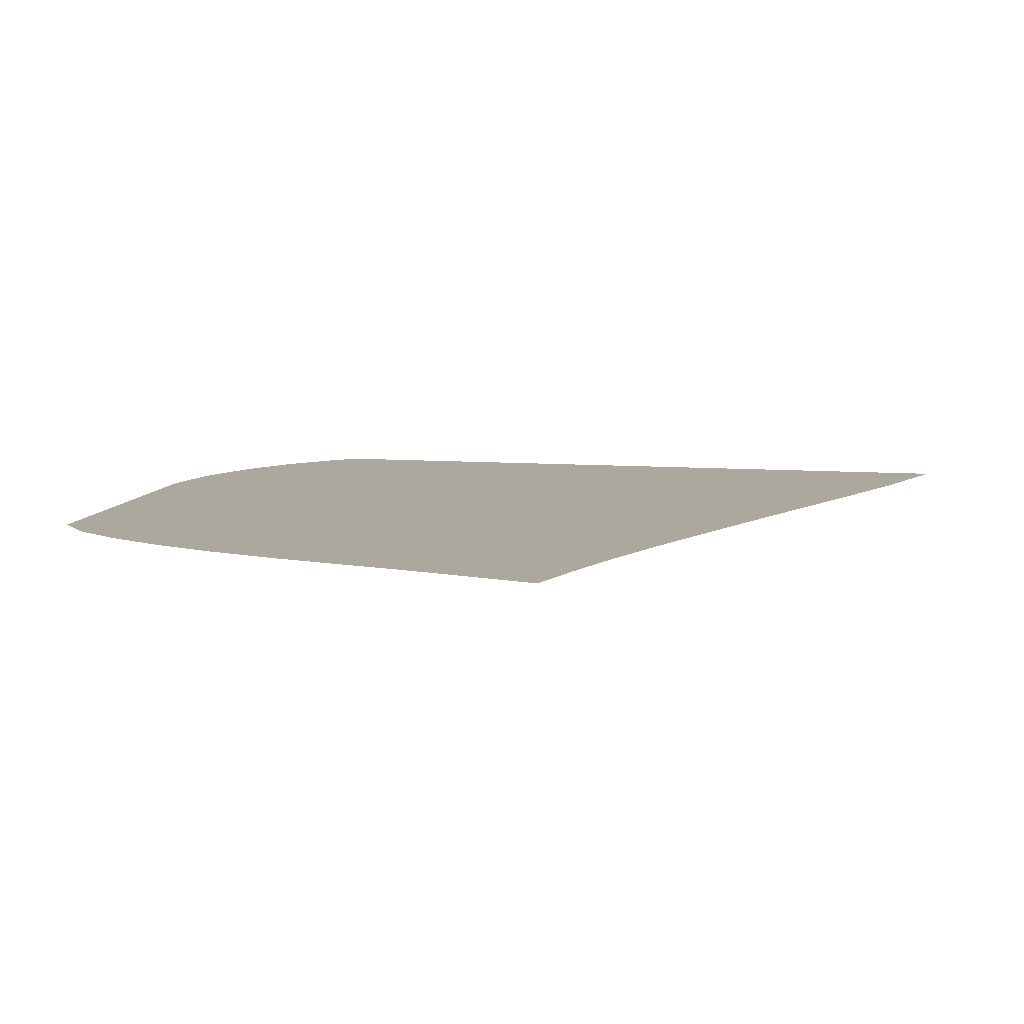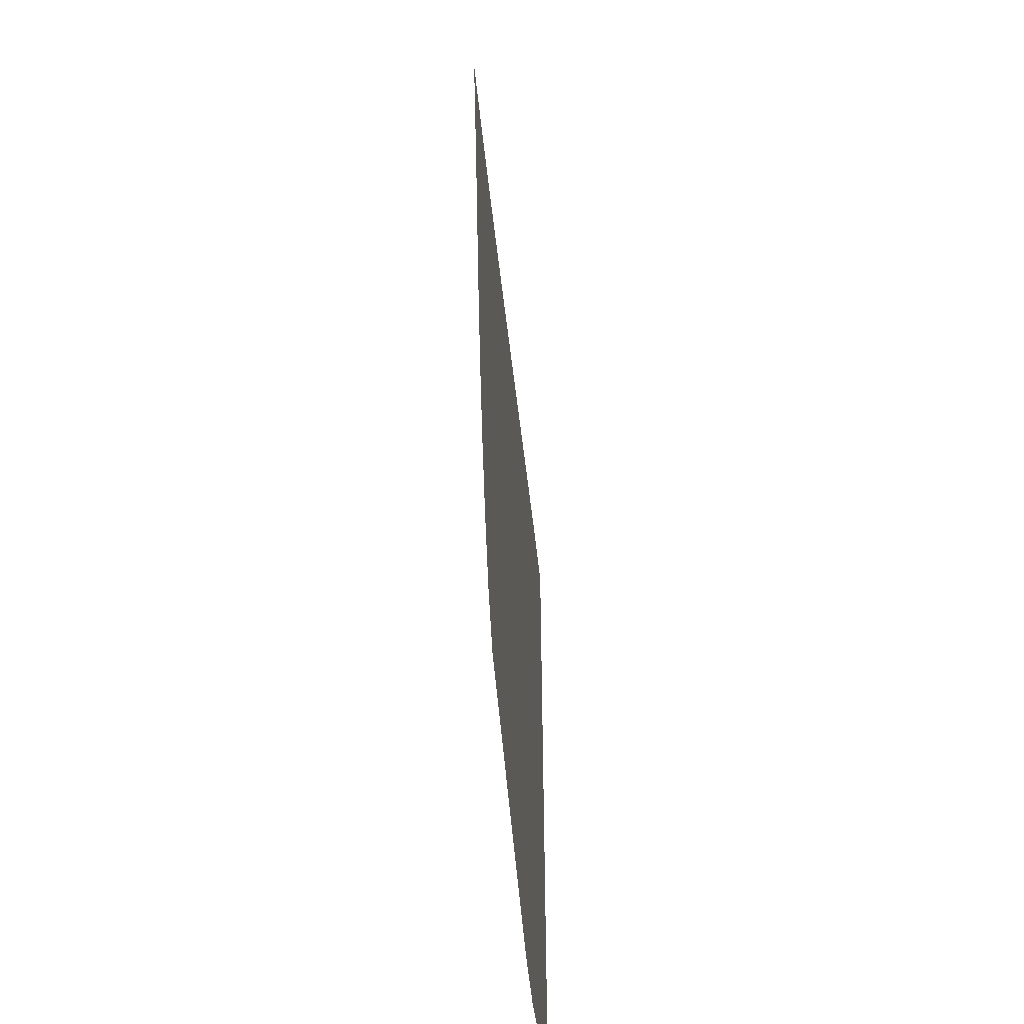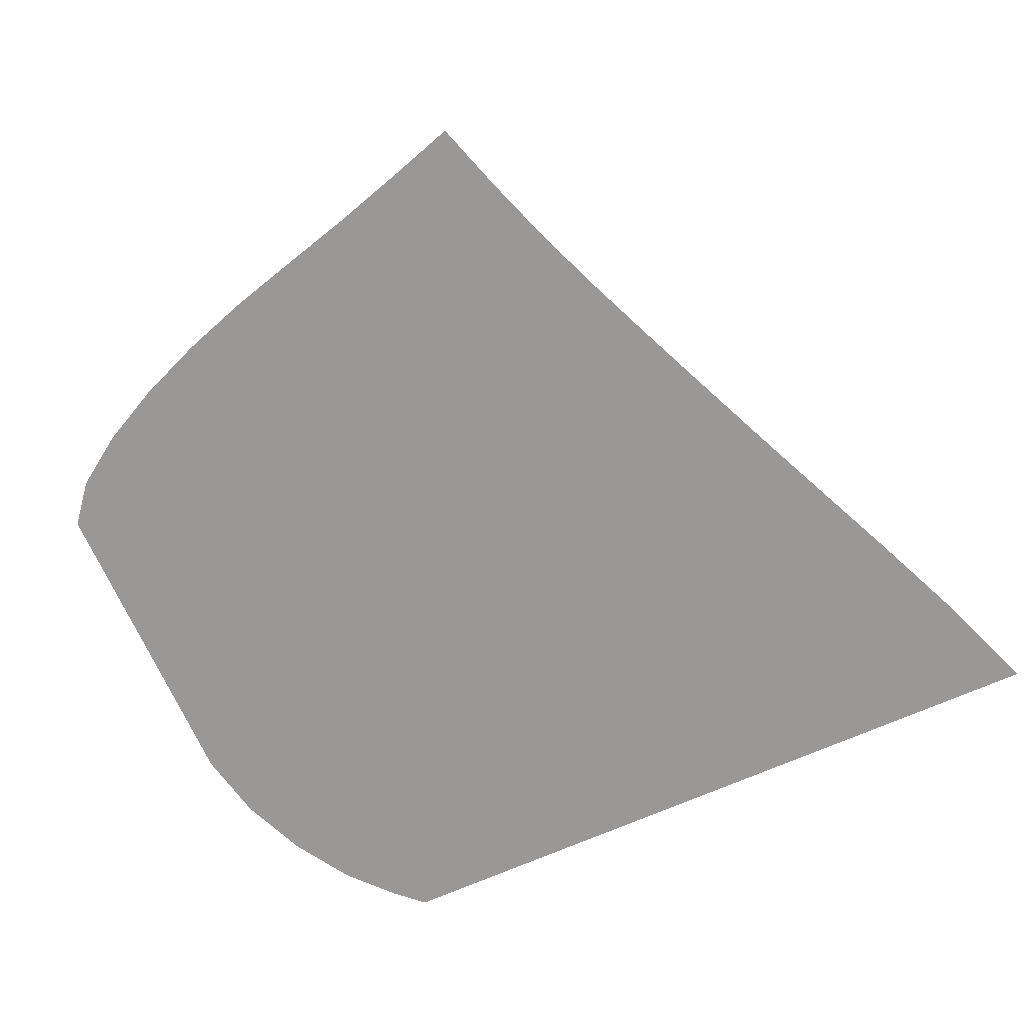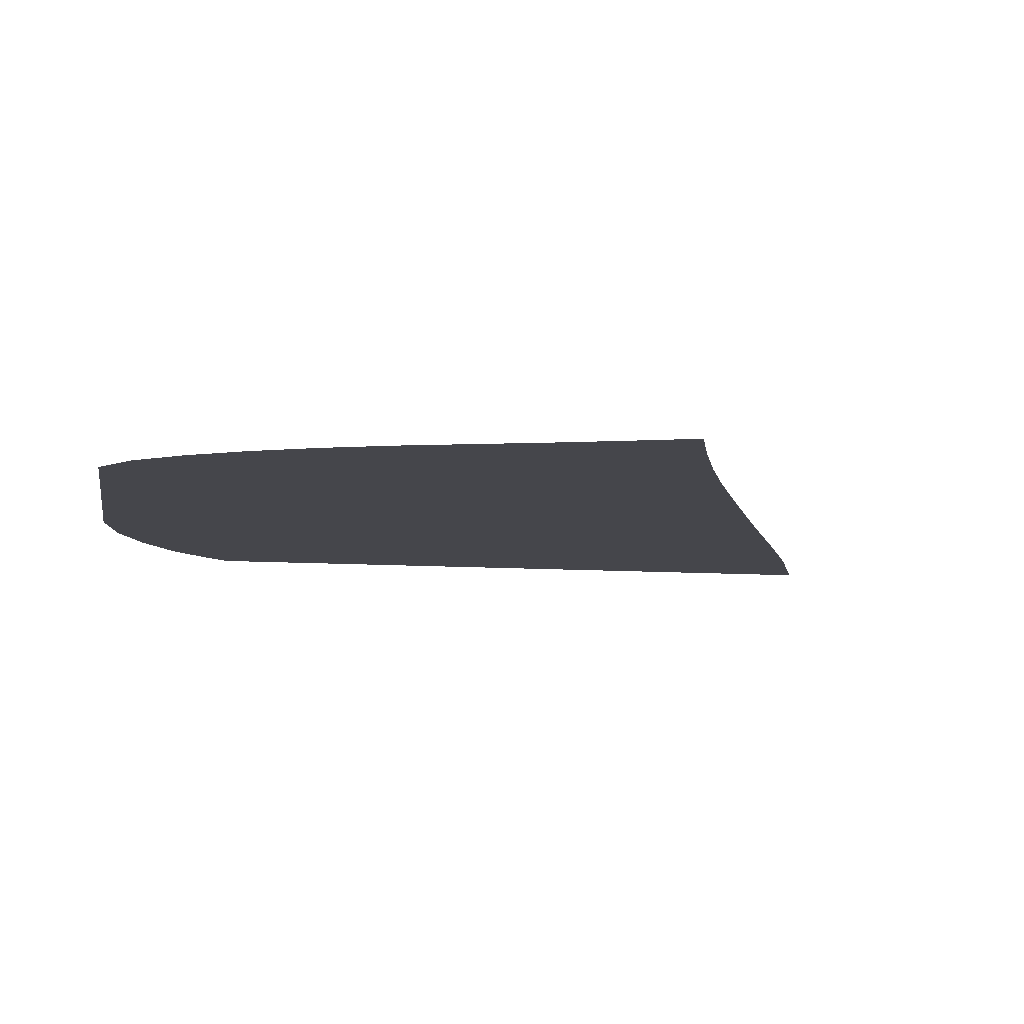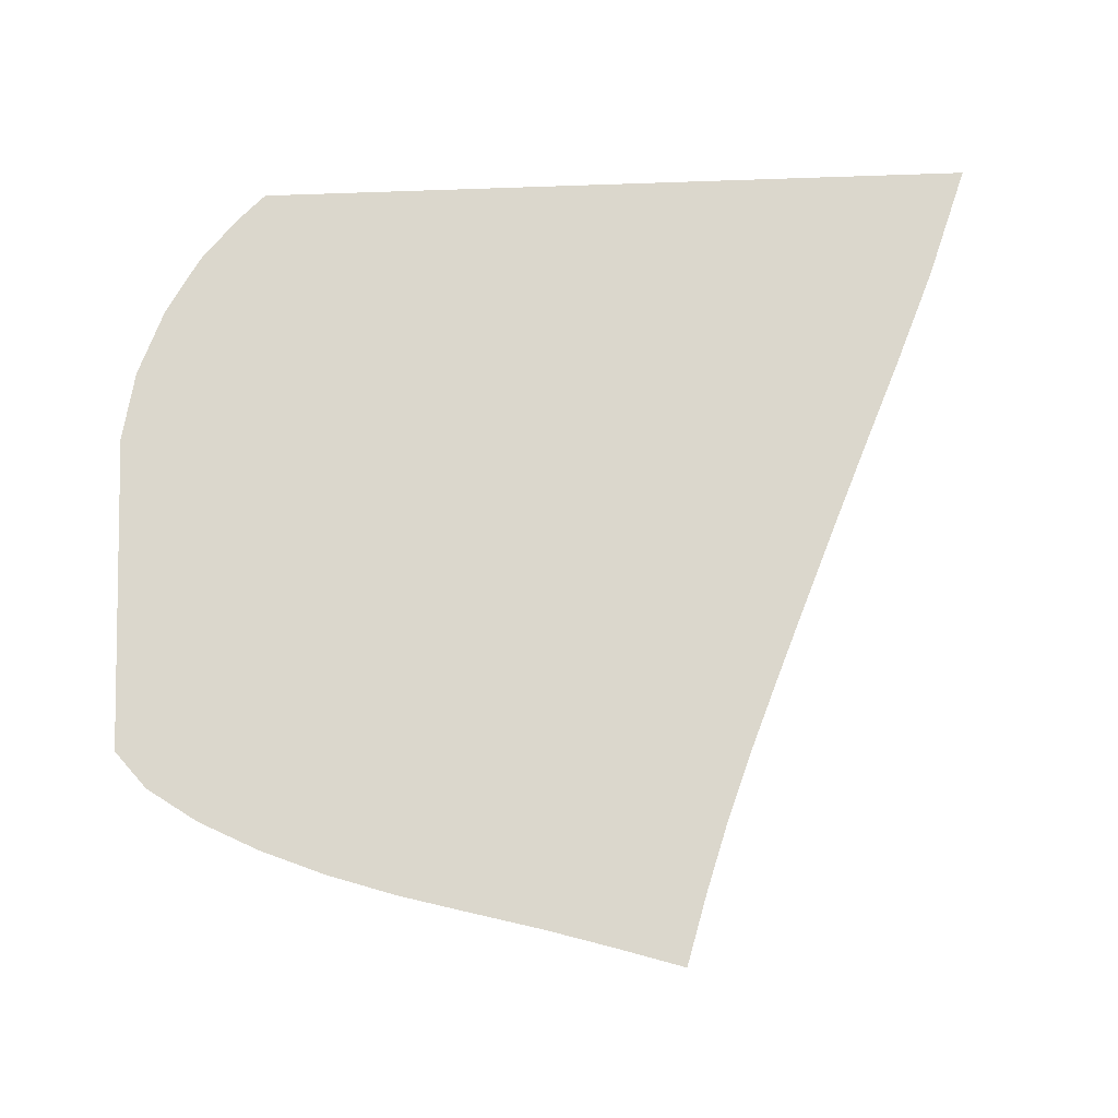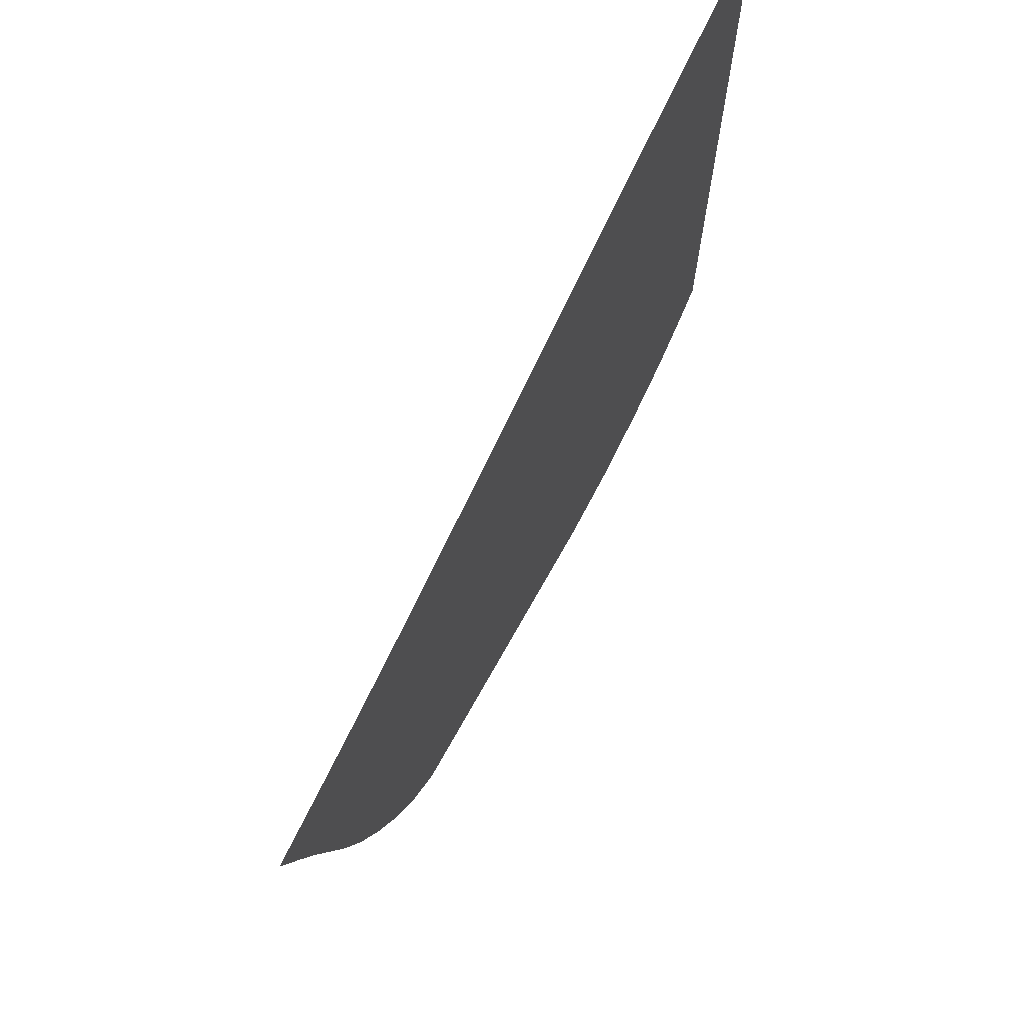
<metadata>
{"format":"obj","ext":"obj","renderer":"f3d","projection":"perspective","resolution":1024,"background":"white","views":[{"elev":8.7,"azim":101.6,"up":"+Z"},{"elev":-54.8,"azim":94.7,"up":"+Y"},{"elev":-68.6,"azim":113.9,"up":"+Z"},{"elev":-10.0,"azim":80.2,"up":"+Z"},{"elev":73.1,"azim":87.9,"up":"+Z"},{"elev":71.4,"azim":119.2,"up":"+Y"}]}
</metadata>
<code>
v  0.001108  5.999  0
v  0.7765  5.705  0
v  1.443  5.417  0
v  2.048  5.146  0
v  2.614  4.896  0
v  3.153  4.661  0
v  3.668  4.439  0
v  4.162  4.231  0
v  4.639  4.043  0
v  5.109  3.878  0
v  5.58  3.727  0
v  0.000976  5.499  0
v  0.6649  5.232  0
v  1.288  4.955  0
v  1.874  4.689  0
v  2.433  4.44  0
v  2.969  4.205  0
v  3.485  3.983  0
v  3.985  3.774  0
v  4.474  3.583  0
v  4.955  3.413  0
v  5.434  3.259  0
v  0.000639  4.999  0
v  0.602  4.74  0
v  1.183  4.476  0
v  1.744  4.22  0
v  2.288  3.975  0
v  2.816  3.744  0
v  3.33  3.524  0
v  3.833  3.316  0
v  4.327  3.124  0
v  4.815  2.951  0
v  5.298  2.798  0
v  0.00041  4.499  0
v  0.5591  4.243  0
v  1.106  3.988  0
v  1.641  3.741  0
v  2.167  3.505  0
v  2.683  3.28  0
v  3.193  3.066  0
v  3.697  2.861  0
v  4.196  2.668  0
v  4.688  2.49  0
v  5.173  2.333  0
v  0.000233  3.999  0
v  0.5253  3.744  0
v  1.042  3.496  0
v  1.552  3.257  0
v  2.058  3.031  0
v  2.561  2.817  0
v  3.064  2.613  0
v  3.566  2.415  0
v  4.066  2.222  0
v  4.56  2.035  0
v  5.044  1.863  0
v  7.8e-05  3.499  0
v  0.4954  3.245  0
v  0.9838  3  0
v  1.468  2.769  0
v  1.951  2.555  0
v  2.438  2.356  0
v  2.931  2.168  0
v  3.428  1.983  0
v  3.925  1.793  0
v  4.416  1.597  0
v  4.893  1.4  0
v  -7.4e-05  2.999  0
v  0.4657  2.745  0
v  0.9247  2.502  0
v  1.381  2.277  0
v  1.841  2.076  0
v  2.308  1.897  0
v  2.787  1.733  0
v  3.275  1.568  0
v  3.767  1.389  0
v  4.252  1.185  0
v  4.714  0.9579  0
v  -0.000237  2.499  0
v  0.4333  2.246  0
v  0.86  2.001  0
v  1.287  1.78  0
v  1.723  1.591  0
v  2.171  1.435  0
v  2.634  1.303  0
v  3.109  1.171  0
v  3.592  1.017  0
v  4.068  0.8141  0
v  4.508  0.5535  0
v  -0.000437  1.999  0
v  0.3927  1.749  0
v  0.7817  1.499  0
v  1.181  1.277  0
v  1.598  1.098  0
v  2.031  0.9662  0
v  2.48  0.873  0
v  2.938  0.7862  0
v  3.402  0.6784  0
v  3.864  0.5035  0
v  4.275  0.212  0
v  -0.000739  1.5  0
v  0.3273  1.261  0
v  0.67  1.003  0
v  1.051  0.7747  0
v  1.466  0.5972  0
v  1.902  0.4865  0
v  2.347  0.4363  0
v  2.786  0.3973  0
v  3.216  0.3516  0
v  3.639  0.2658  0
v  4.014  0  0
v  -0.001182  0.9998  0
v  0.1765  0.8092  0
v  0.477  0.5406  0
v  0.8721  0.2947  0
v  1.328  0.1021  0
v  1.812  0  0
v  2.276  0  0
v  2.706  0  0
v  3.1  0  0
v  3.451  0  0
v  3.761  0  0
f 1 2 13
f 1 13 12
f 2 3 14
f 2 14 13
f 3 4 15
f 3 15 14
f 4 5 16
f 4 16 15
f 5 6 17
f 5 17 16
f 6 7 18
f 6 18 17
f 7 8 19
f 7 19 18
f 8 9 20
f 8 20 19
f 9 10 21
f 9 21 20
f 10 11 22
f 10 22 21
f 12 13 24
f 12 24 23
f 13 14 25
f 13 25 24
f 14 15 26
f 14 26 25
f 15 16 27
f 15 27 26
f 16 17 28
f 16 28 27
f 17 18 29
f 17 29 28
f 18 19 30
f 18 30 29
f 19 20 31
f 19 31 30
f 20 21 32
f 20 32 31
f 21 22 33
f 21 33 32
f 23 24 35
f 23 35 34
f 24 25 36
f 24 36 35
f 25 26 37
f 25 37 36
f 26 27 38
f 26 38 37
f 27 28 39
f 27 39 38
f 28 29 40
f 28 40 39
f 29 30 41
f 29 41 40
f 30 31 42
f 30 42 41
f 31 32 43
f 31 43 42
f 32 33 44
f 32 44 43
f 34 35 46
f 34 46 45
f 35 36 47
f 35 47 46
f 36 37 48
f 36 48 47
f 37 38 49
f 37 49 48
f 38 39 50
f 38 50 49
f 39 40 51
f 39 51 50
f 40 41 52
f 40 52 51
f 41 42 53
f 41 53 52
f 42 43 54
f 42 54 53
f 43 44 55
f 43 55 54
f 45 46 57
f 45 57 56
f 46 47 58
f 46 58 57
f 47 48 59
f 47 59 58
f 48 49 60
f 48 60 59
f 49 50 61
f 49 61 60
f 50 51 62
f 50 62 61
f 51 52 63
f 51 63 62
f 52 53 64
f 52 64 63
f 53 54 65
f 53 65 64
f 54 55 66
f 54 66 65
f 56 57 68
f 56 68 67
f 57 58 69
f 57 69 68
f 58 59 70
f 58 70 69
f 59 60 71
f 59 71 70
f 60 61 72
f 60 72 71
f 61 62 73
f 61 73 72
f 62 63 74
f 62 74 73
f 63 64 75
f 63 75 74
f 64 65 76
f 64 76 75
f 65 66 77
f 65 77 76
f 67 68 79
f 67 79 78
f 68 69 80
f 68 80 79
f 69 70 81
f 69 81 80
f 70 71 82
f 70 82 81
f 71 72 83
f 71 83 82
f 72 73 84
f 72 84 83
f 73 74 85
f 73 85 84
f 74 75 86
f 74 86 85
f 75 76 87
f 75 87 86
f 76 77 88
f 76 88 87
f 78 79 90
f 78 90 89
f 79 80 91
f 79 91 90
f 80 81 92
f 80 92 91
f 81 82 93
f 81 93 92
f 82 83 94
f 82 94 93
f 83 84 95
f 83 95 94
f 84 85 96
f 84 96 95
f 85 86 97
f 85 97 96
f 86 87 98
f 86 98 97
f 87 88 99
f 87 99 98
f 89 90 101
f 89 101 100
f 90 91 102
f 90 102 101
f 91 92 103
f 91 103 102
f 92 93 104
f 92 104 103
f 93 94 105
f 93 105 104
f 94 95 106
f 94 106 105
f 95 96 107
f 95 107 106
f 96 97 108
f 96 108 107
f 97 98 109
f 97 109 108
f 98 99 110
f 98 110 109
f 100 101 112
f 100 112 111
f 101 102 113
f 101 113 112
f 102 103 114
f 102 114 113
f 103 104 115
f 103 115 114
f 104 105 116
f 104 116 115
f 105 106 117
f 105 117 116
f 106 107 118
f 106 118 117
f 107 108 119
f 107 119 118
f 108 109 120
f 108 120 119
f 109 110 121
f 109 121 120

</code>
